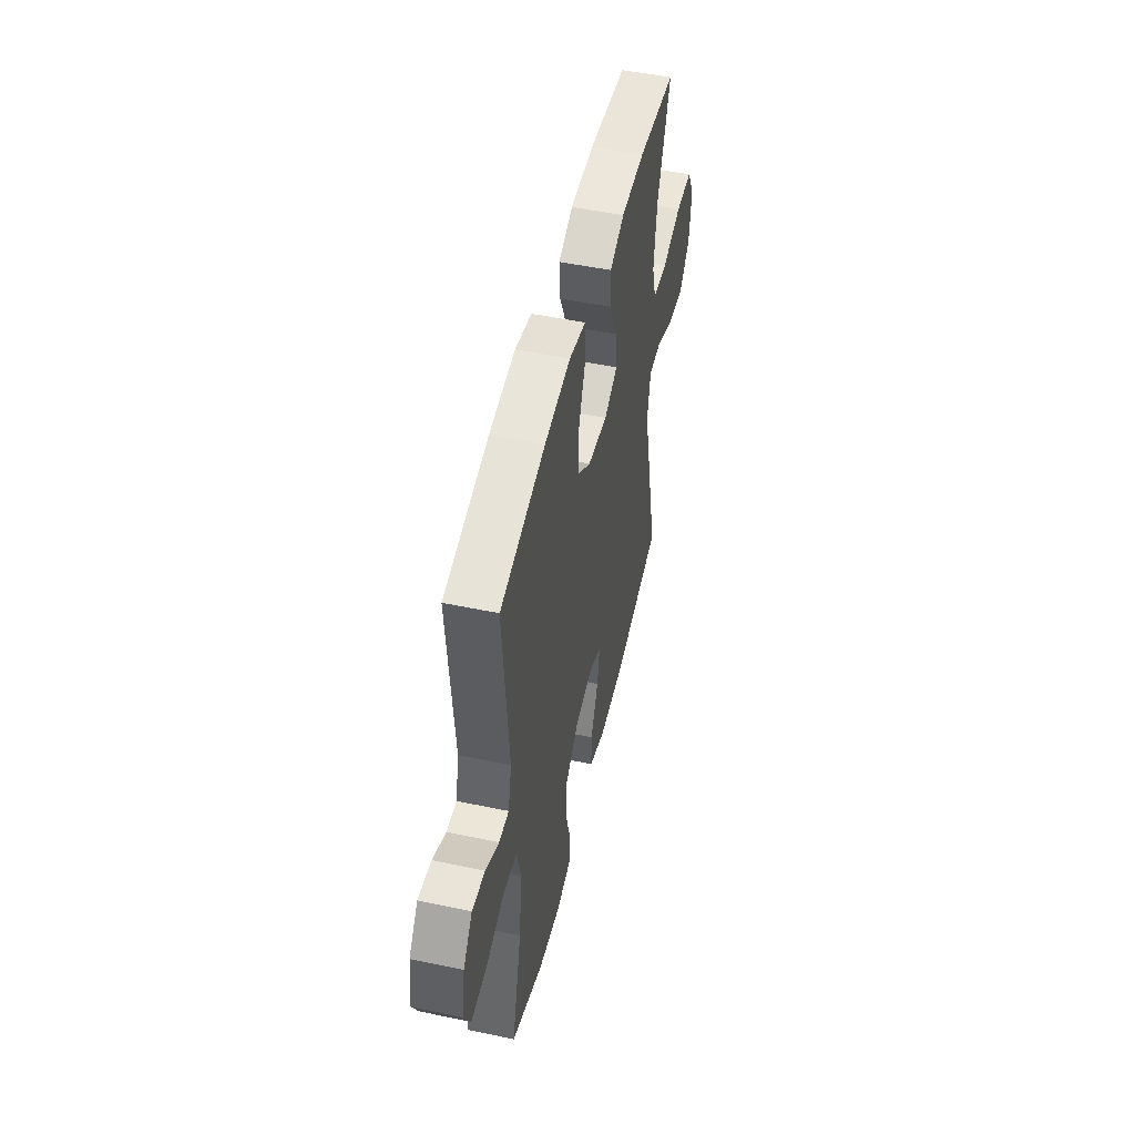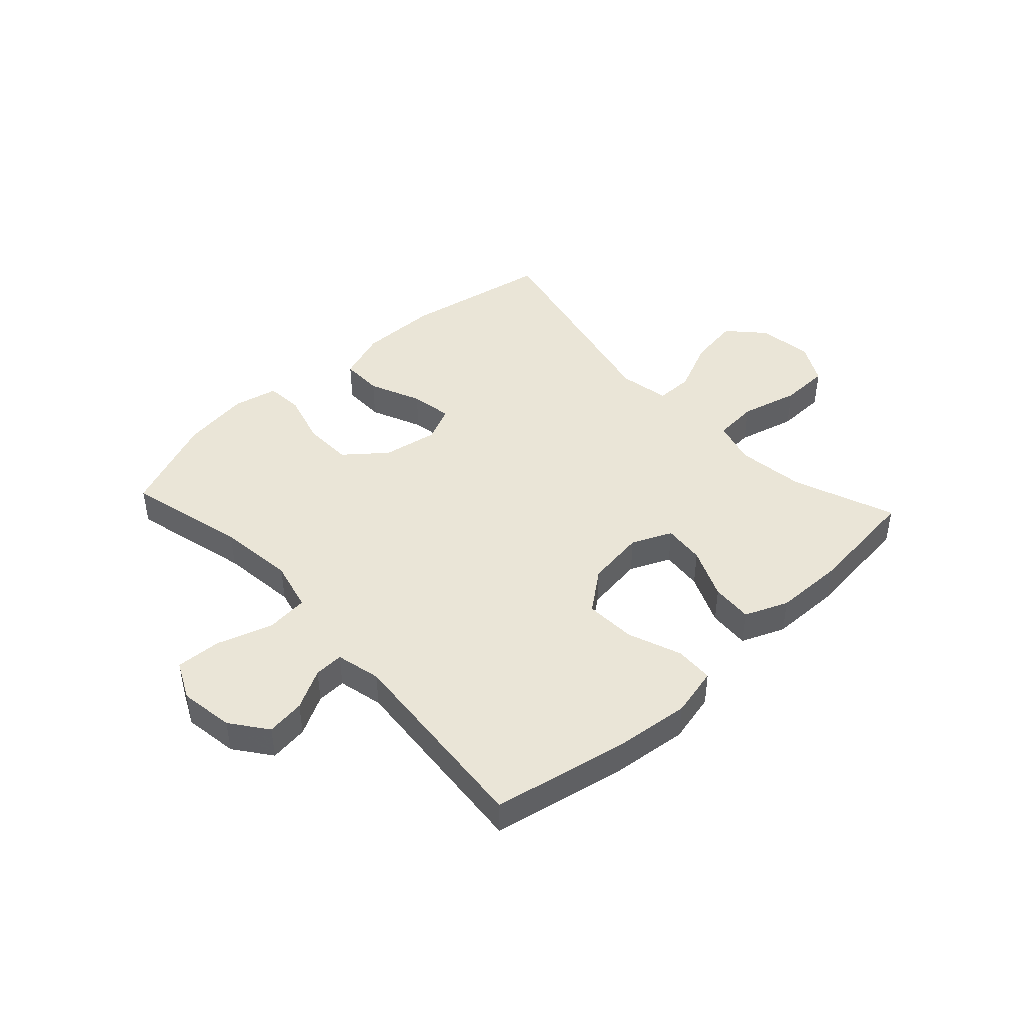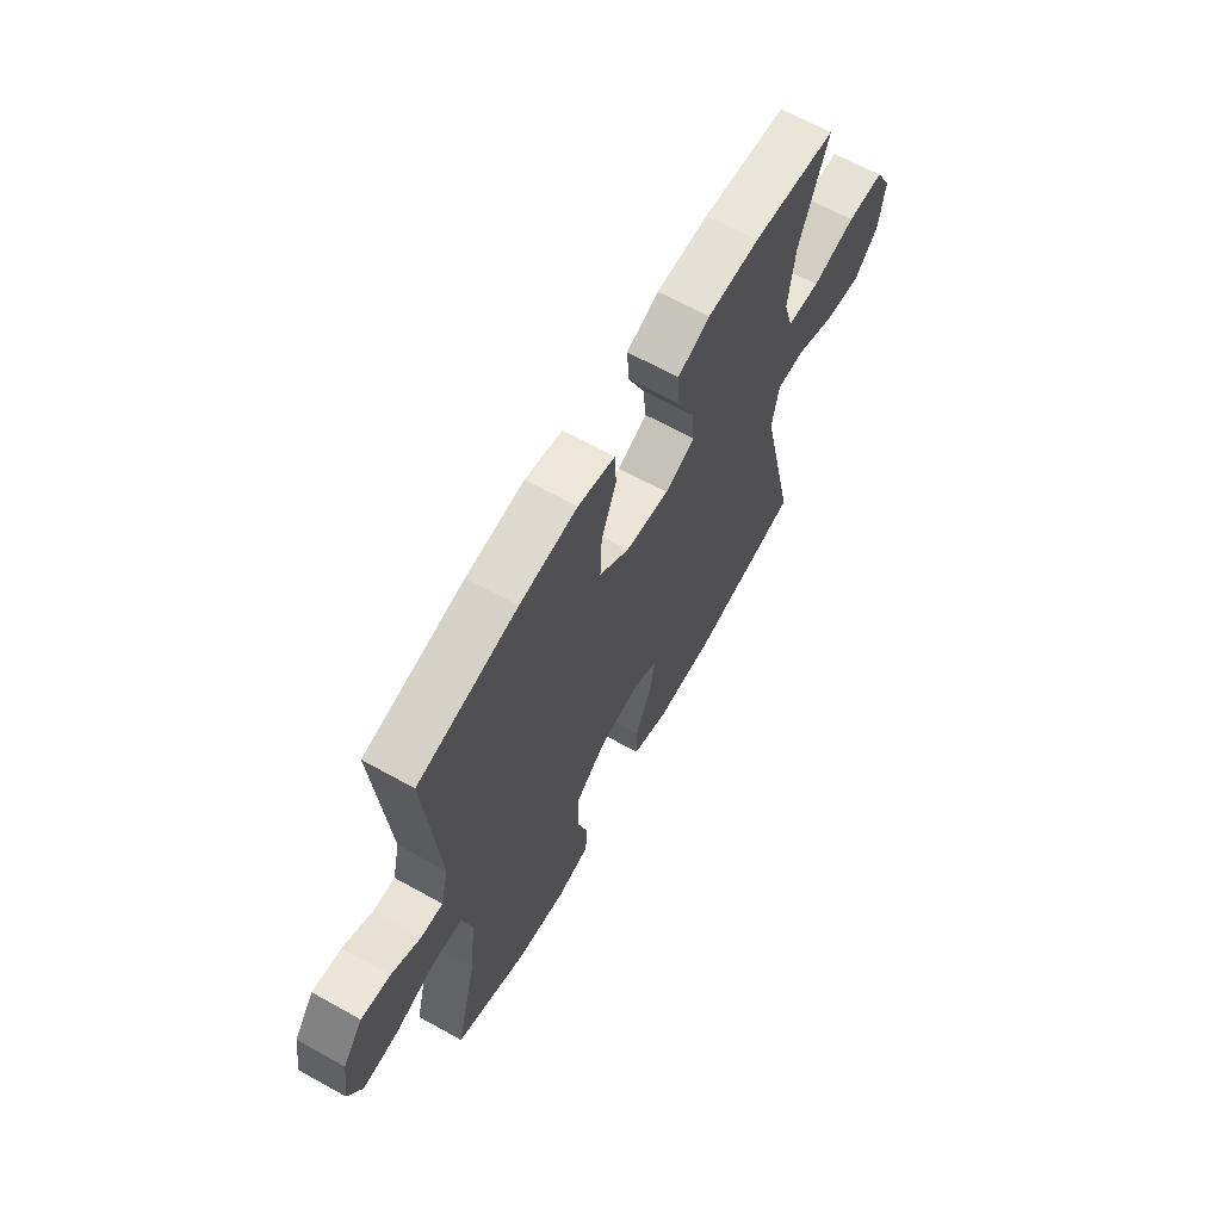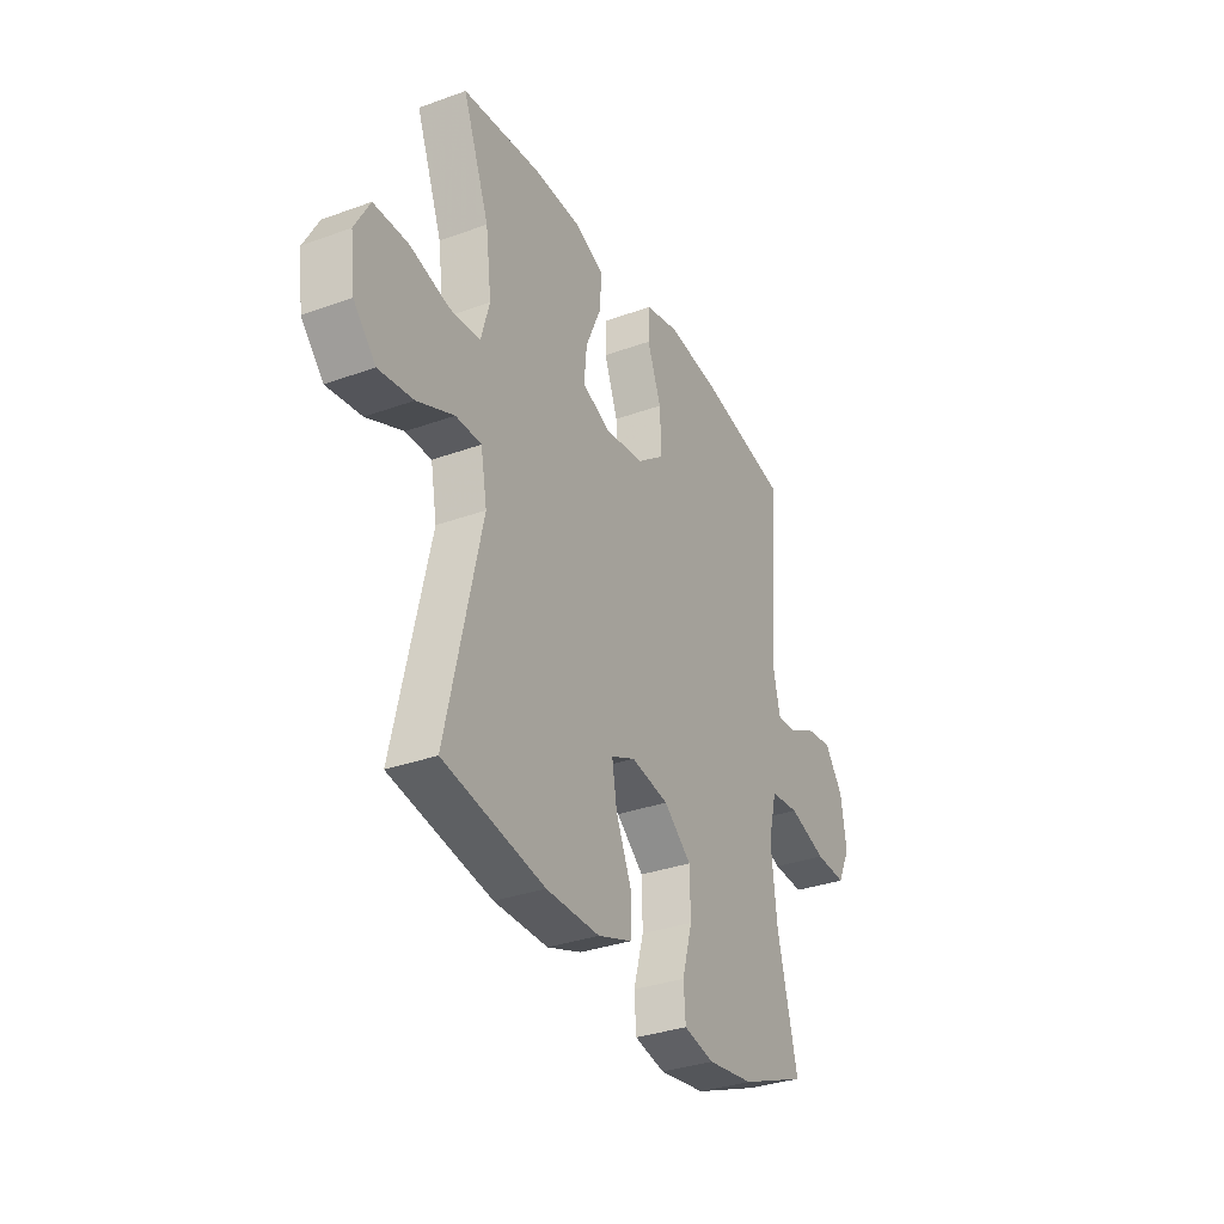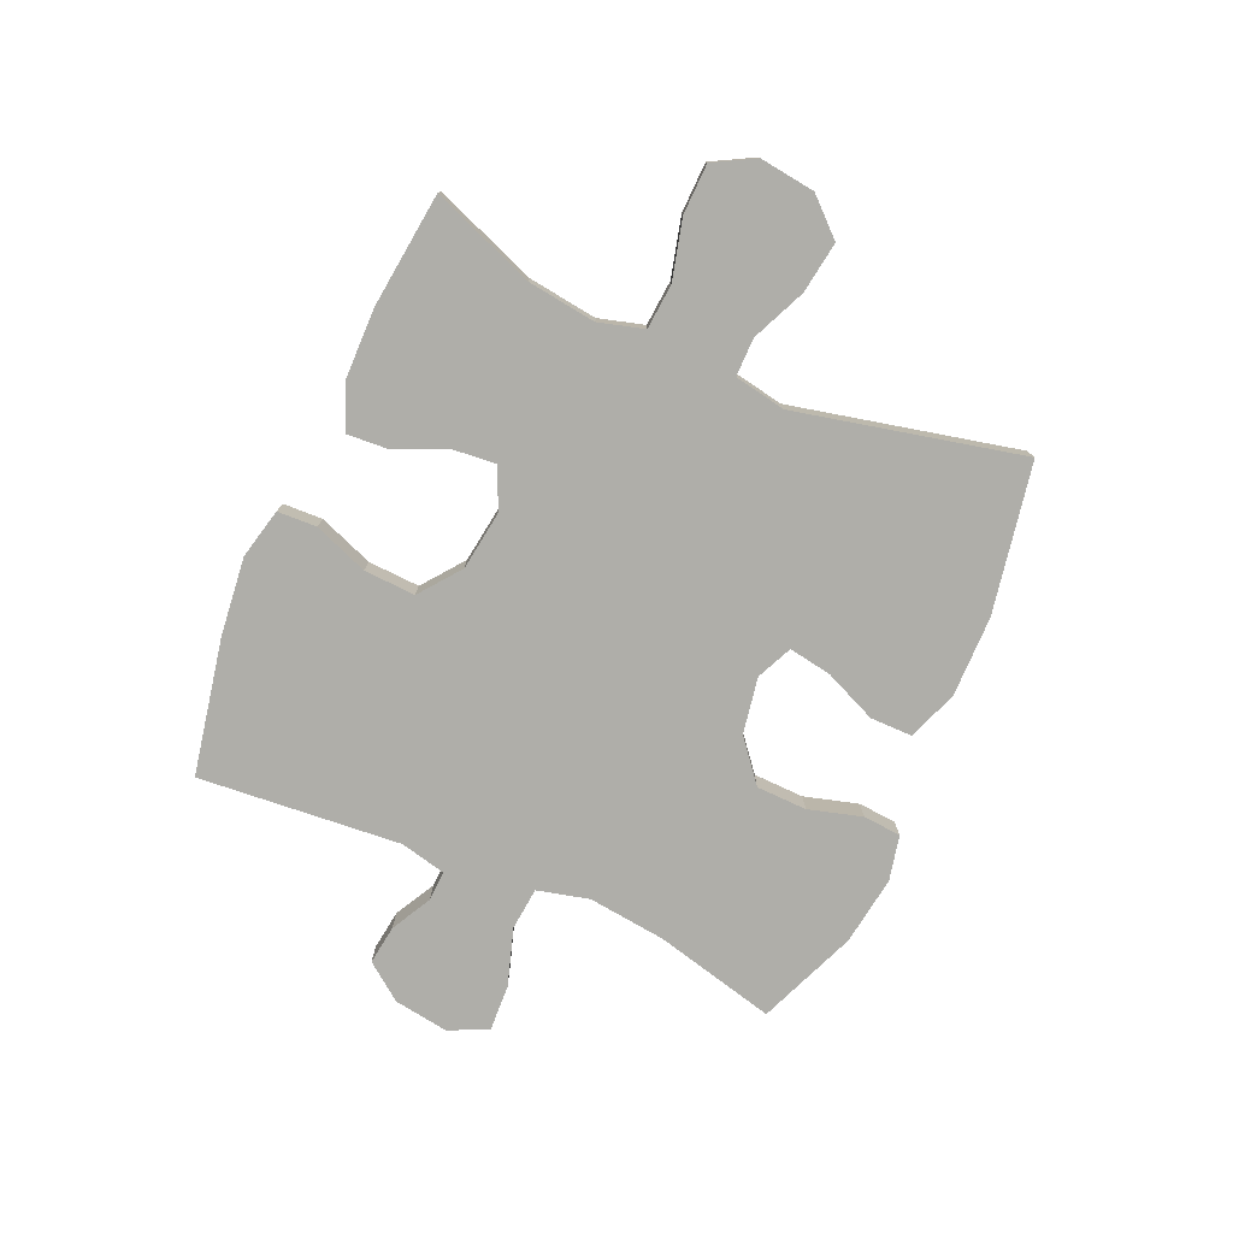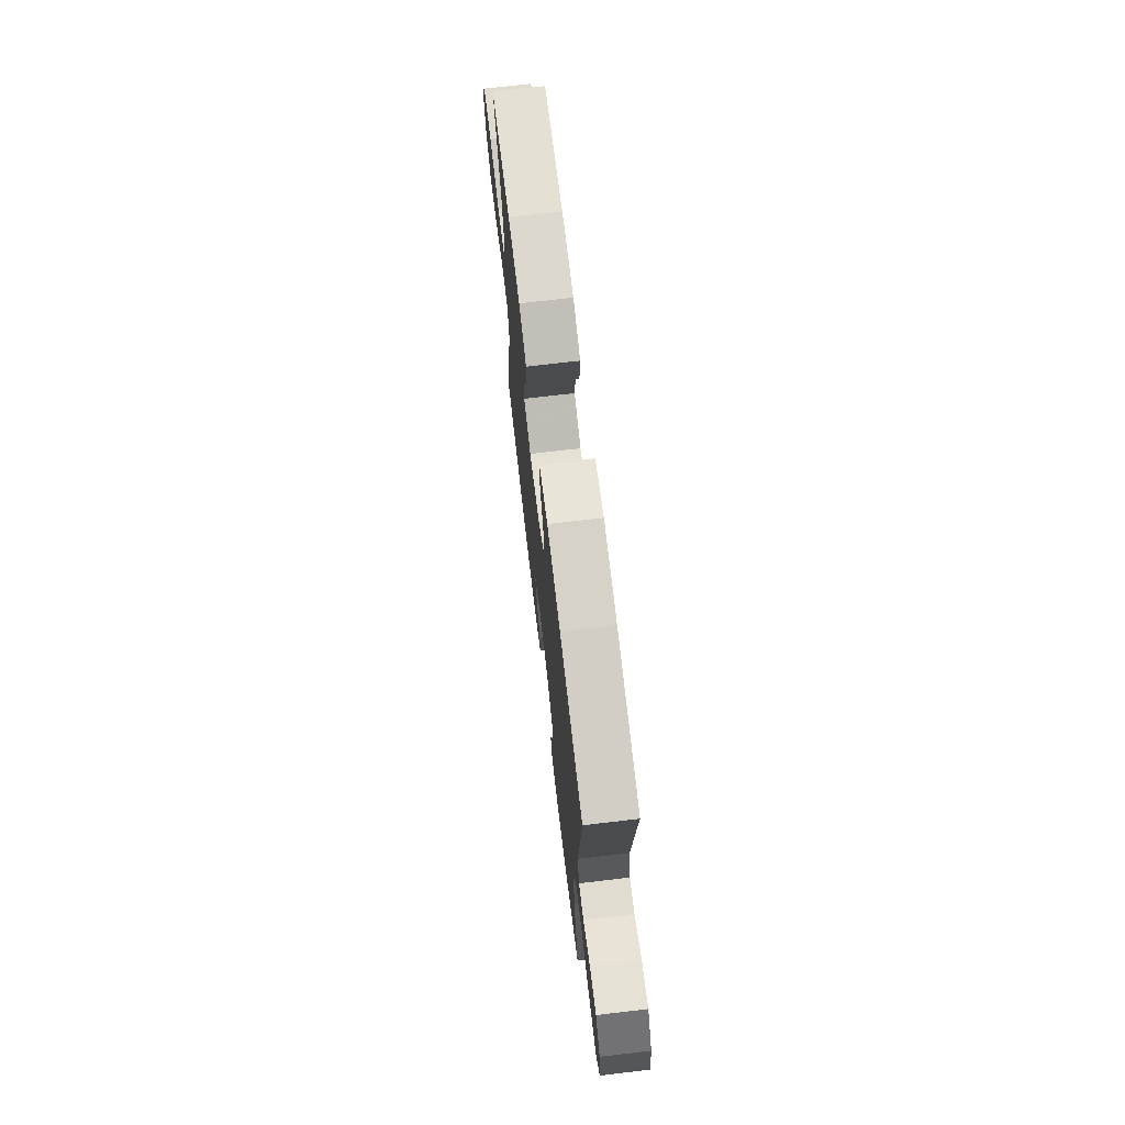
<metadata>
{"format":"obj","ext":"obj","renderer":"f3d","projection":"perspective","resolution":1024,"background":"white","views":[{"elev":50.1,"azim":-77.0,"up":"+Z"},{"elev":44.2,"azim":-42.8,"up":"+Y"},{"elev":65.0,"azim":-60.7,"up":"+Z"},{"elev":-33.0,"azim":116.6,"up":"+Z"},{"elev":-77.5,"azim":66.3,"up":"+Y"},{"elev":71.6,"azim":-96.7,"up":"+Z"}]}
</metadata>
<code>
v 0.5 0.07 -0.5
v 0.244 0.07 -0.547
v 0.108 0.07 -0.548
v 0.021 0.07 -0.517
v 0.021 0.07 -0.444
v 0.06 0.07 -0.354
v 0.072 0.07 -0.281
v 0.011 0.07 -0.253
v -0.085 0.07 -0.27
v -0.155 0.07 -0.327
v -0.157 0.07 -0.413
v -0.131 0.07 -0.504
v -0.136 0.07 -0.569
v -0.213 0.07 -0.586
v -0.331 0.07 -0.569
v -0.5 0.07 -0.5
v -0.449 0.07 -0.292
v -0.434 0.07 -0.159
v -0.456 0.07 -0.071
v -0.529 0.07 -0.064
v -0.625 0.07 -0.095
v -0.704 0.07 -0.099
v -0.736 0.07 -0.033
v -0.722 0.07 0.061
v -0.675 0.07 0.124
v -0.608 0.07 0.115
v -0.539 0.07 0.078
v -0.488 0.07 0.076
v -0.47 0.07 0.154
v -0.5 0.07 0.5
v -0.269 0.07 0.546
v -0.135 0.07 0.561
v -0.049 0.07 0.541
v -0.046 0.07 0.474
v -0.081 0.07 0.381
v -0.085 0.07 0.293
v -0.015 0.07 0.239
v 0.087 0.07 0.225
v 0.157 0.07 0.256
v 0.15 0.07 0.328
v 0.111 0.07 0.417
v 0.106 0.07 0.489
v 0.181 0.07 0.52
v 0.303 0.07 0.522
v 0.5 0.07 0.5
v 0.433 0.07 0.323
v 0.418 0.07 0.205
v 0.44 0.07 0.128
v 0.517 0.07 0.122
v 0.618 0.07 0.148
v 0.704 0.07 0.146
v 0.742 0.07 0.076
v 0.73 0.07 -0.019
v 0.674 0.07 -0.08
v 0.586 0.07 -0.067
v 0.493 0.07 -0.026
v 0.428 0.07 -0.026
v 0.412 0.07 -0.114
v 0.5 0 -0.5
v 0.244 0 -0.547
v 0.108 0 -0.548
v 0.021 0 -0.517
v 0.021 0 -0.444
v 0.06 0 -0.354
v 0.072 0 -0.281
v 0.011 0 -0.253
v -0.085 0 -0.27
v -0.155 0 -0.327
v -0.157 0 -0.413
v -0.131 0 -0.504
v -0.136 0 -0.569
v -0.213 0 -0.586
v -0.331 0 -0.569
v -0.5 0 -0.5
v -0.449 0 -0.292
v -0.434 0 -0.159
v -0.456 0 -0.071
v -0.529 0 -0.064
v -0.625 0 -0.095
v -0.704 0 -0.099
v -0.736 0 -0.033
v -0.722 0 0.061
v -0.675 0 0.124
v -0.608 0 0.115
v -0.539 0 0.078
v -0.488 0 0.076
v -0.47 0 0.154
v -0.5 0 0.5
v -0.269 0 0.546
v -0.135 0 0.561
v -0.049 0 0.541
v -0.046 0 0.474
v -0.081 0 0.381
v -0.085 0 0.293
v -0.015 0 0.239
v 0.087 0 0.225
v 0.157 0 0.256
v 0.15 0 0.328
v 0.111 0 0.417
v 0.106 0 0.489
v 0.181 0 0.52
v 0.303 0 0.522
v 0.5 0 0.5
v 0.433 0 0.323
v 0.418 0 0.205
v 0.44 0 0.128
v 0.517 0 0.122
v 0.618 0 0.148
v 0.704 0 0.146
v 0.742 0 0.076
v 0.73 0 -0.019
v 0.674 0 -0.08
v 0.586 0 -0.067
v 0.493 0 -0.026
v 0.428 0 -0.026
v 0.412 0 -0.114
f 53 54 55 56
f 53 56 57
f 52 53 57
f 49 50 51 52
f 48 49 52 57
f 47 48 57 58
f 43 44 45 46
f 43 46 47
f 40 41 42 43
f 39 40 43 47
f 38 39 47 58
f 32 33 34 35
f 32 35 36
f 29 30 31 32
f 28 29 32 36
f 24 25 26 27
f 24 27 28
f 23 24 28
f 20 21 22 23
f 19 20 23 28
f 18 19 28 36
f 14 15 16 17
f 11 12 13 14
f 10 11 14 17
f 9 10 17 18
f 3 4 5 6
f 3 6 7
f 2 3 7
f 1 2 7
f 37 38 58 1
f 8 9 18 36
f 7 8 36 37
f 1 7 37
f 114 113 112 111
f 115 114 111
f 115 111 110
f 110 109 108 107
f 115 110 107 106
f 116 115 106 105
f 104 103 102 101
f 105 104 101
f 101 100 99 98
f 105 101 98 97
f 116 105 97 96
f 93 92 91 90
f 94 93 90
f 90 89 88 87
f 94 90 87 86
f 85 84 83 82
f 86 85 82
f 86 82 81
f 81 80 79 78
f 86 81 78 77
f 94 86 77 76
f 75 74 73 72
f 72 71 70 69
f 75 72 69 68
f 76 75 68 67
f 64 63 62 61
f 65 64 61
f 65 61 60
f 65 60 59
f 59 116 96 95
f 94 76 67 66
f 95 94 66 65
f 95 65 59
f 1 59 60 2
f 2 60 61 3
f 3 61 62 4
f 4 62 63 5
f 5 63 64 6
f 6 64 65 7
f 7 65 66 8
f 8 66 67 9
f 9 67 68 10
f 10 68 69 11
f 11 69 70 12
f 12 70 71 13
f 13 71 72 14
f 14 72 73 15
f 15 73 74 16
f 16 74 75 17
f 17 75 76 18
f 18 76 77 19
f 19 77 78 20
f 20 78 79 21
f 21 79 80 22
f 22 80 81 23
f 23 81 82 24
f 24 82 83 25
f 25 83 84 26
f 26 84 85 27
f 27 85 86 28
f 28 86 87 29
f 29 87 88 30
f 30 88 89 31
f 31 89 90 32
f 32 90 91 33
f 33 91 92 34
f 34 92 93 35
f 35 93 94 36
f 36 94 95 37
f 37 95 96 38
f 38 96 97 39
f 39 97 98 40
f 40 98 99 41
f 41 99 100 42
f 42 100 101 43
f 43 101 102 44
f 44 102 103 45
f 45 103 104 46
f 46 104 105 47
f 47 105 106 48
f 48 106 107 49
f 49 107 108 50
f 50 108 109 51
f 51 109 110 52
f 52 110 111 53
f 53 111 112 54
f 54 112 113 55
f 55 113 114 56
f 56 114 115 57
f 57 115 116 58
f 58 116 59 1

</code>
